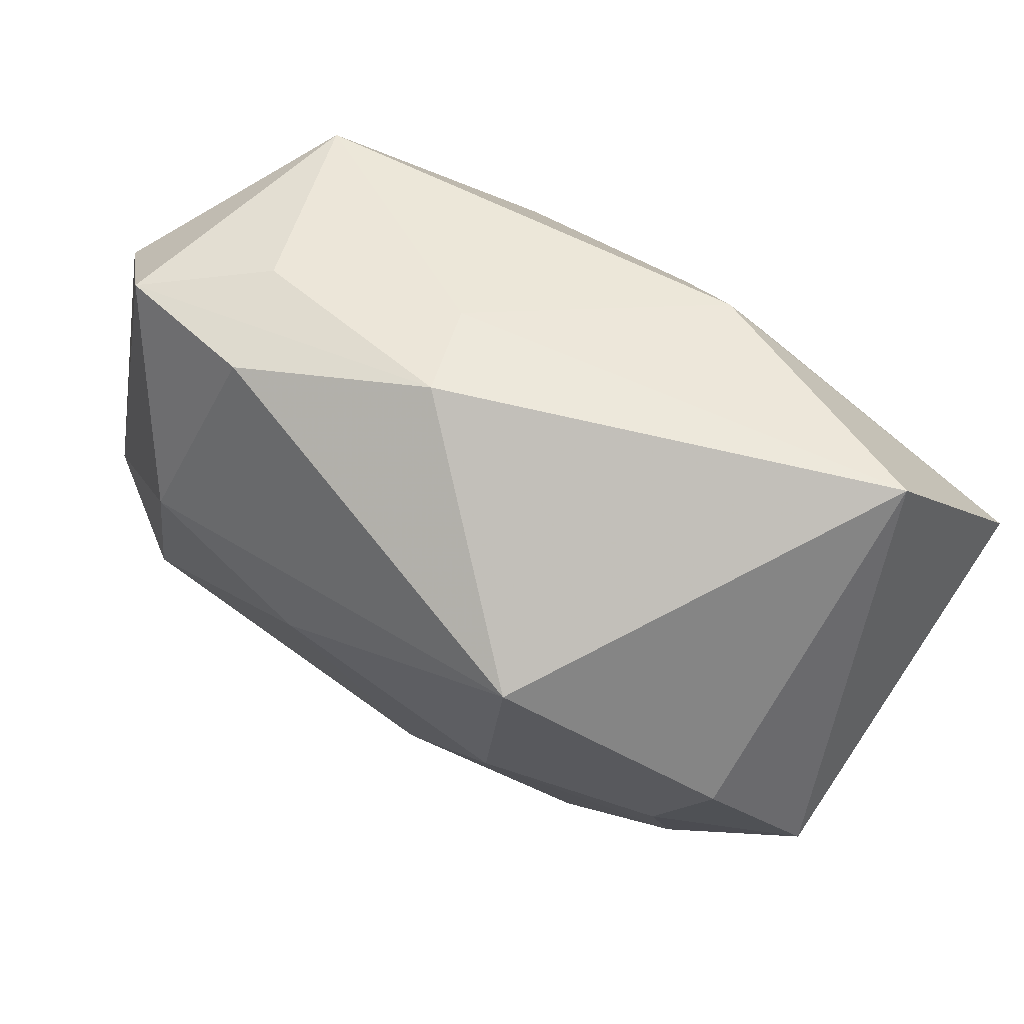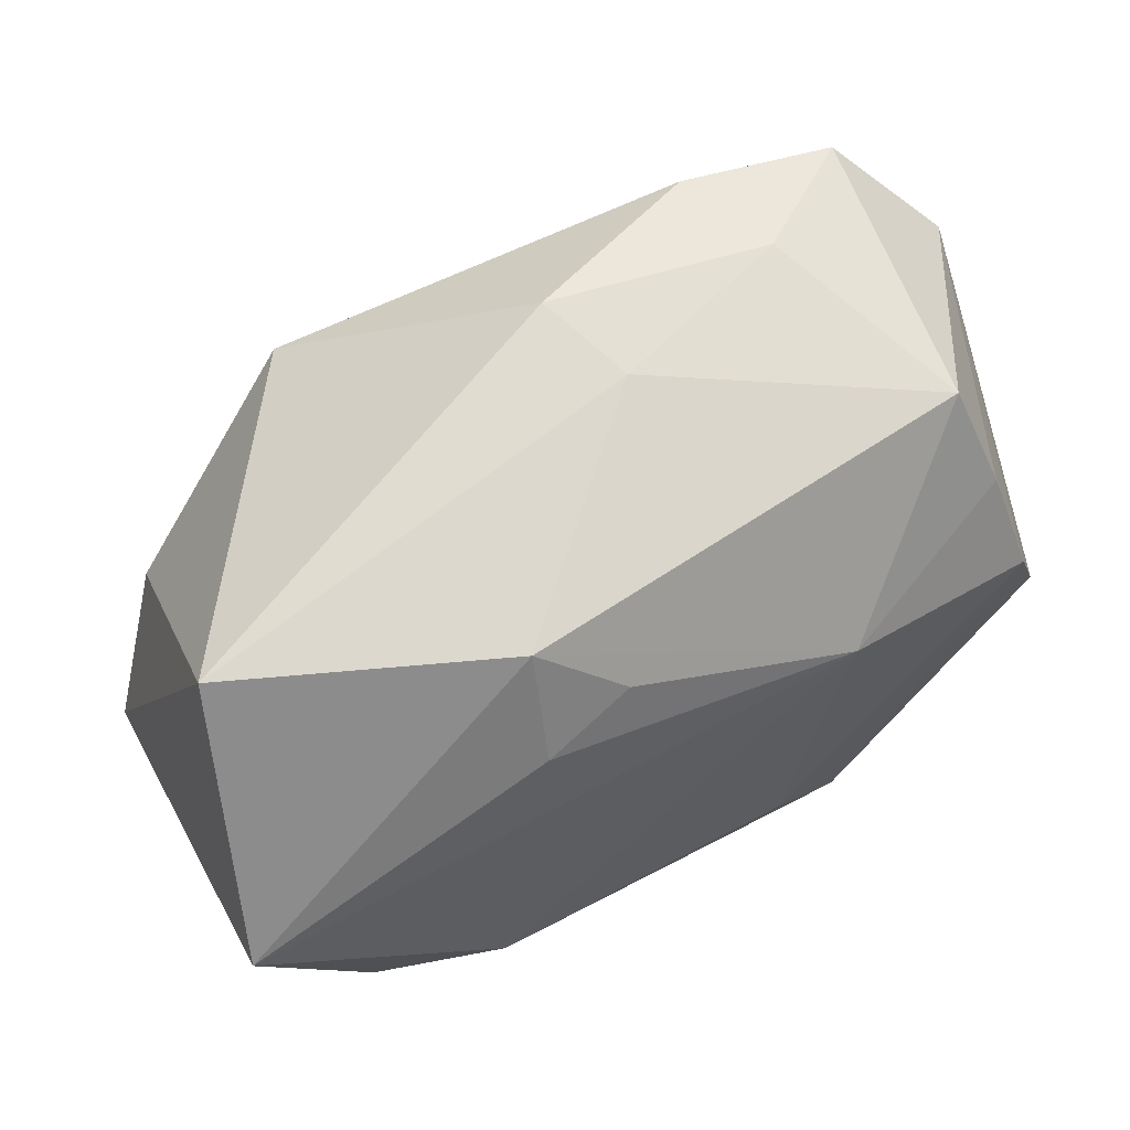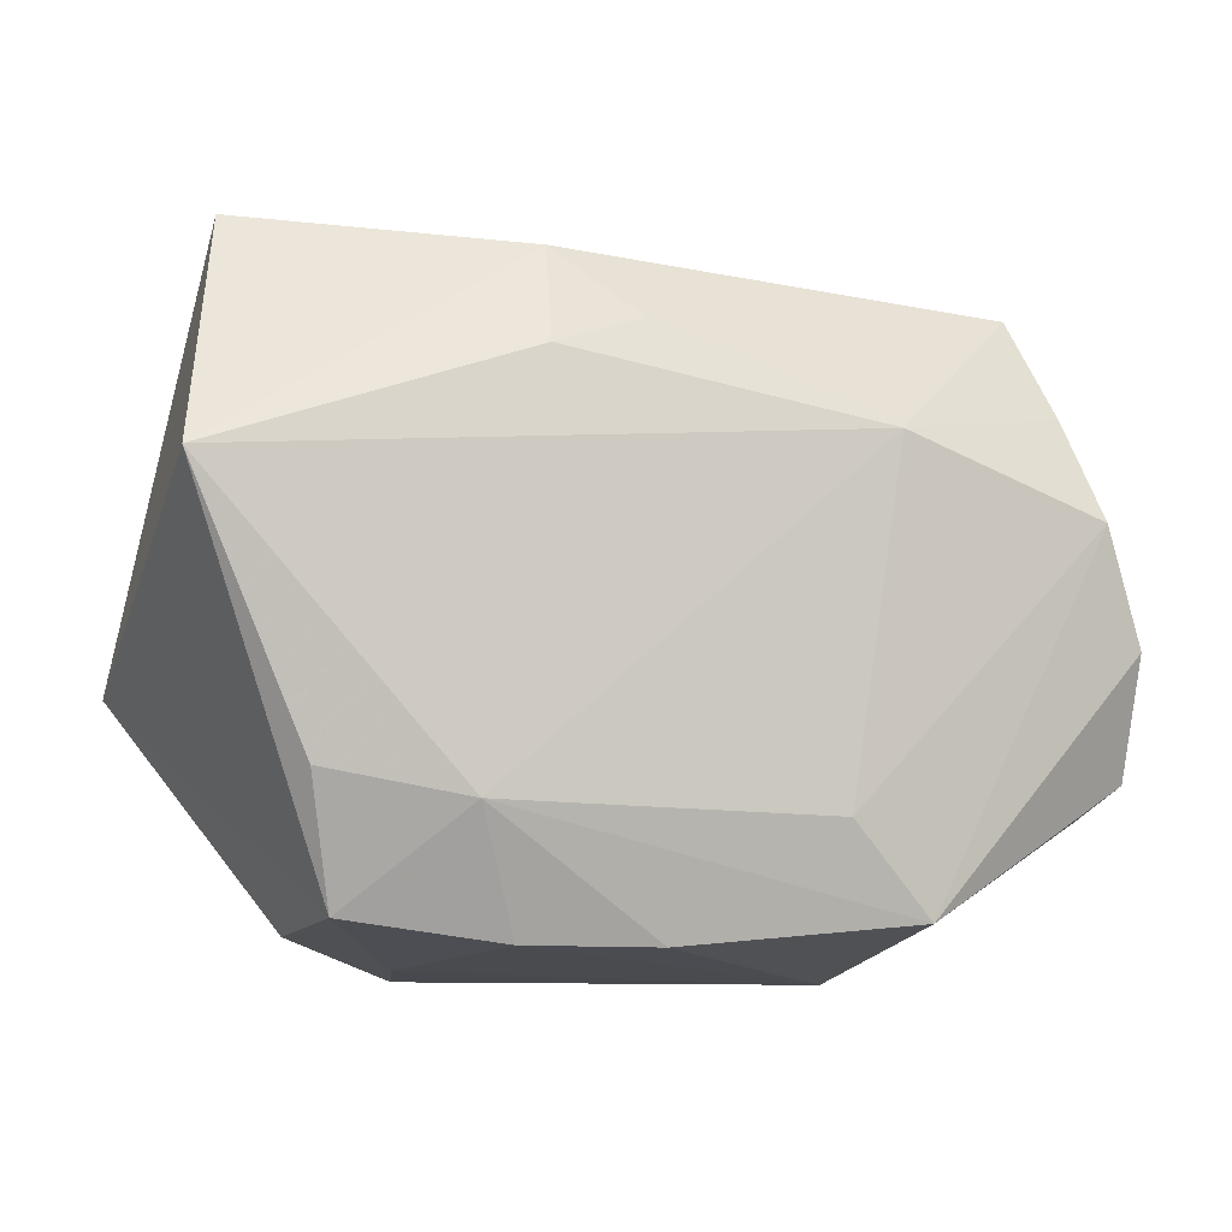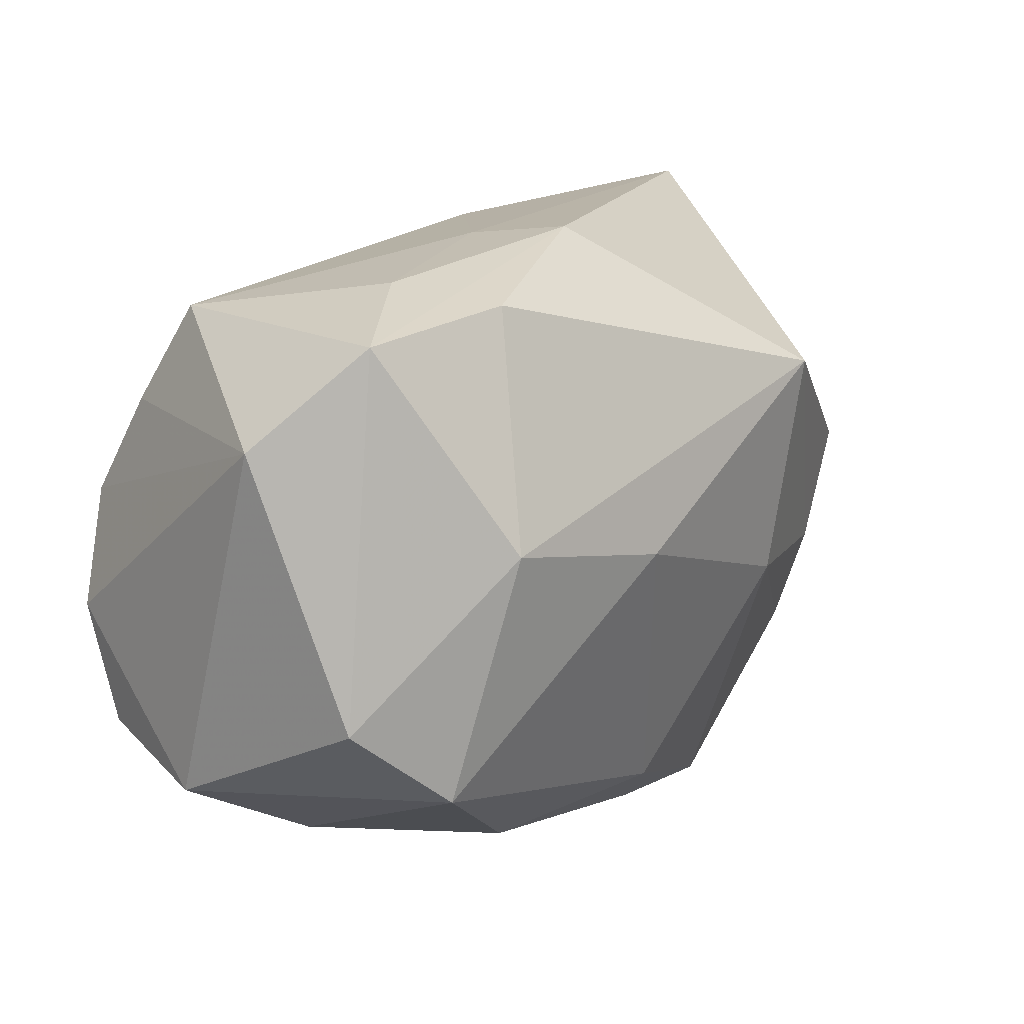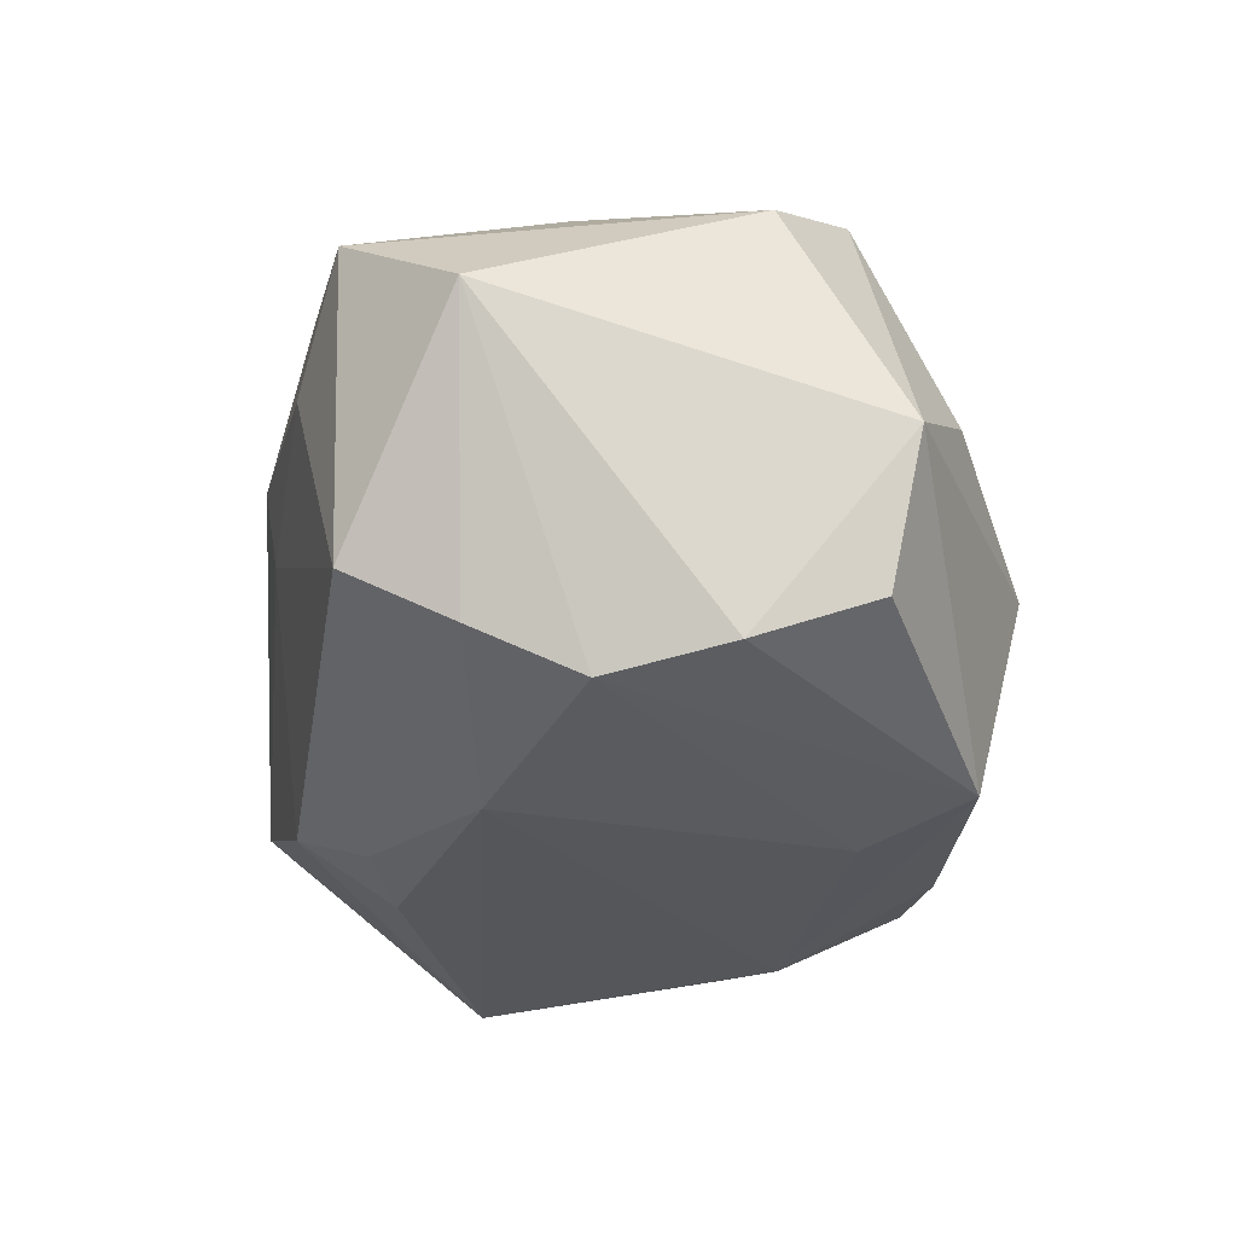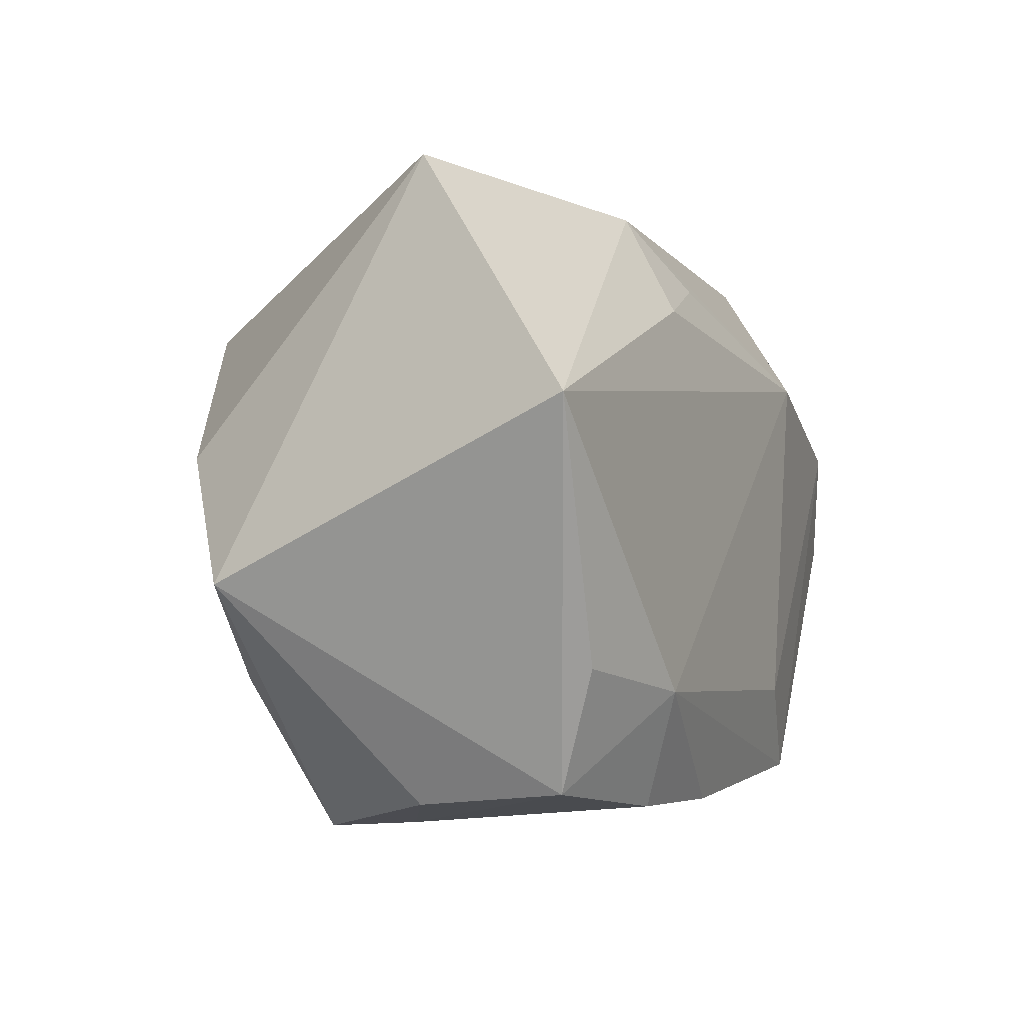
<metadata>
{"format":"obj","ext":"obj","renderer":"f3d","projection":"perspective","resolution":1024,"background":"white","views":[{"elev":59.5,"azim":35.8,"up":"+Y"},{"elev":63.6,"azim":151.1,"up":"+Y"},{"elev":-7.4,"azim":159.0,"up":"+Y"},{"elev":18.8,"azim":-50.0,"up":"+Y"},{"elev":-26.7,"azim":-97.7,"up":"+Z"},{"elev":-2.5,"azim":113.9,"up":"+Y"}]}
</metadata>
<code>
v -0.008819 -0.01706 -0.02181
v -0.03738 -0.006224 0.01628
v -0.01491 -0.02459 0.01316
v -0.03598 -0.00348 -0.01791
v -0.007749 0.003494 0.02504
v 0.004598 -0.02649 -0.01908
v 0.03338 0.003585 0.01674
v 0.04051 0.007341 -0.02033
v 0.01872 -0.02823 0.002933
v -0.03055 0.01519 -0.01525
v 0.01606 0.01591 0.02432
v 0.02836 -0.01542 0.01428
v 0.02819 -0.005967 0.01762
v -0.03215 0.00629 -0.01961
v 0.03997 -0.007302 0.0109
v -0.01498 -0.02936 -0.002892
v -0.02975 -0.0135 0.0206
v 0.005956 0.01955 -0.01845
v -0.02144 0.02732 0.006926
v 0.02871 -0.02569 -0.002458
v -0.0298 -0.0213 0.00342
v 0.01954 -0.01629 -0.02181
v 5.505e-05 -0.02239 0.01845
v -0.03926 -0.01586 -0.001966
v -0.03926 0.01659 0.007326
v 0.02844 -0.02446 -0.01515
v -0.03171 0.02493 0.01411
v -0.02409 0.00729 0.02334
v 0.0138 0.01677 -0.01975
v 0.03542 0.02771 -0.005893
v 0.01249 0.02534 -0.01481
v 0.004267 -0.0279 0.01317
v 0.01307 -0.004008 0.023
v 0.01587 -0.02916 0.0128
v -0.001012 -0.02911 0.005006
v 0.03089 -0.0141 -0.01884
v -0.004872 0.0283 0.001473
v -0.01834 0.02626 0.01645
v -0.03624 -0.01369 -0.01413
v -0.001861 0.02949 0.009809
v -0.01344 0.01204 -0.02181
v -0.02839 0.02401 -0.01053
v 0.01565 -0.02634 -0.01783
v -0.01629 -0.02472 -0.01999
f 16 9 34
f 28 17 5
f 5 11 28
f 28 11 38
f 30 15 8
f 40 11 30
f 38 11 40
f 5 17 23
f 7 15 30
f 30 11 7
f 24 21 17
f 16 21 24
f 27 28 38
f 27 42 25
f 19 42 27
f 38 40 27
f 27 40 19
f 26 8 15
f 41 1 14
f 37 42 19
f 19 40 37
f 37 40 30
f 33 11 5
f 5 23 33
f 33 23 34
f 3 23 17
f 3 21 16
f 17 21 3
f 25 24 2
f 2 24 17
f 2 27 25
f 17 28 2
f 28 27 2
f 22 41 8
f 1 41 22
f 15 34 20
f 20 26 15
f 20 34 9
f 9 26 20
f 10 41 14
f 42 41 10
f 10 14 25
f 25 42 10
f 30 8 31
f 31 41 42
f 31 37 30
f 42 37 31
f 12 34 15
f 12 33 34
f 16 34 35
f 34 23 32
f 23 3 32
f 32 35 34
f 32 3 16
f 16 35 32
f 14 1 44
f 16 24 44
f 24 39 44
f 1 22 44
f 8 26 36
f 36 22 8
f 26 22 36
f 8 41 29
f 29 31 8
f 33 12 13
f 13 7 11
f 11 33 13
f 15 7 13
f 13 12 15
f 14 44 4
f 4 44 39
f 25 14 4
f 4 24 25
f 4 39 24
f 6 44 22
f 16 44 6
f 41 31 18
f 18 29 41
f 31 29 18
f 43 22 26
f 43 6 22
f 43 26 9
f 43 9 16
f 16 6 43

</code>
